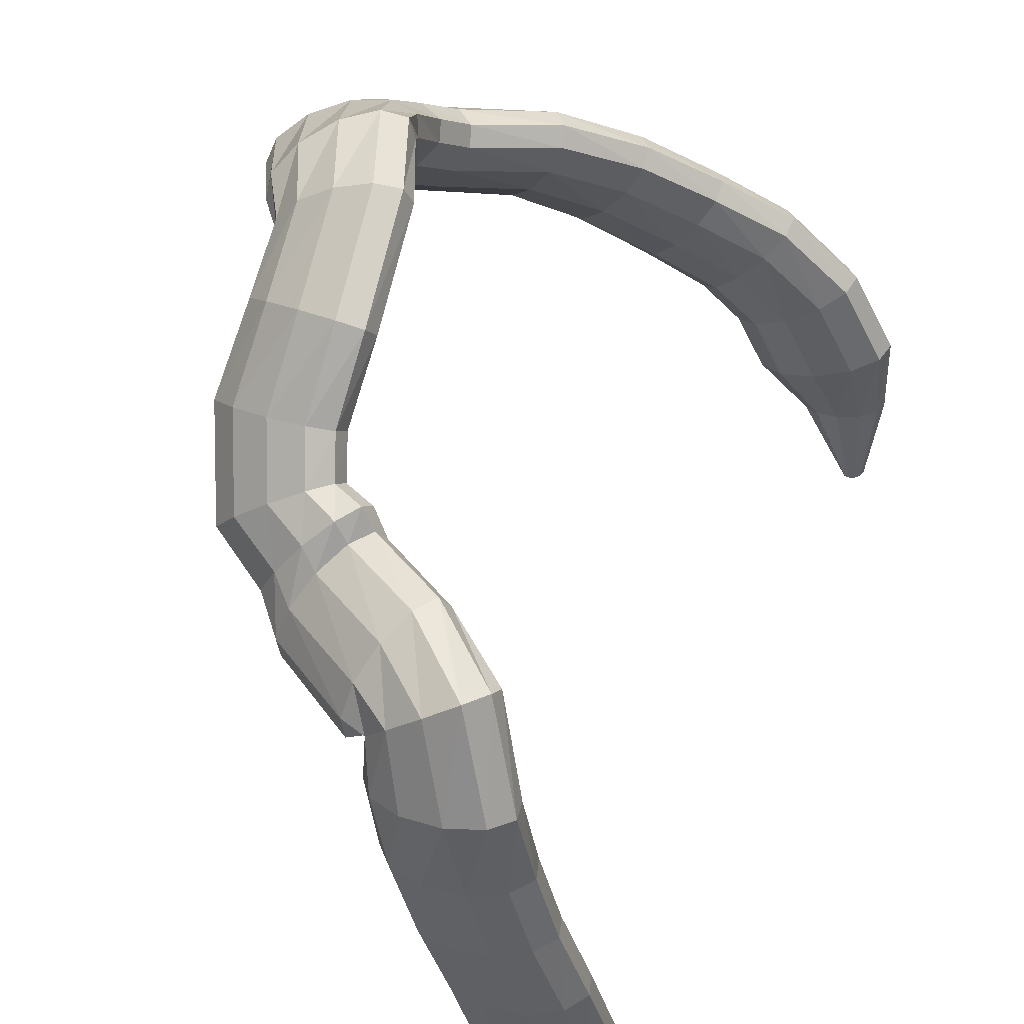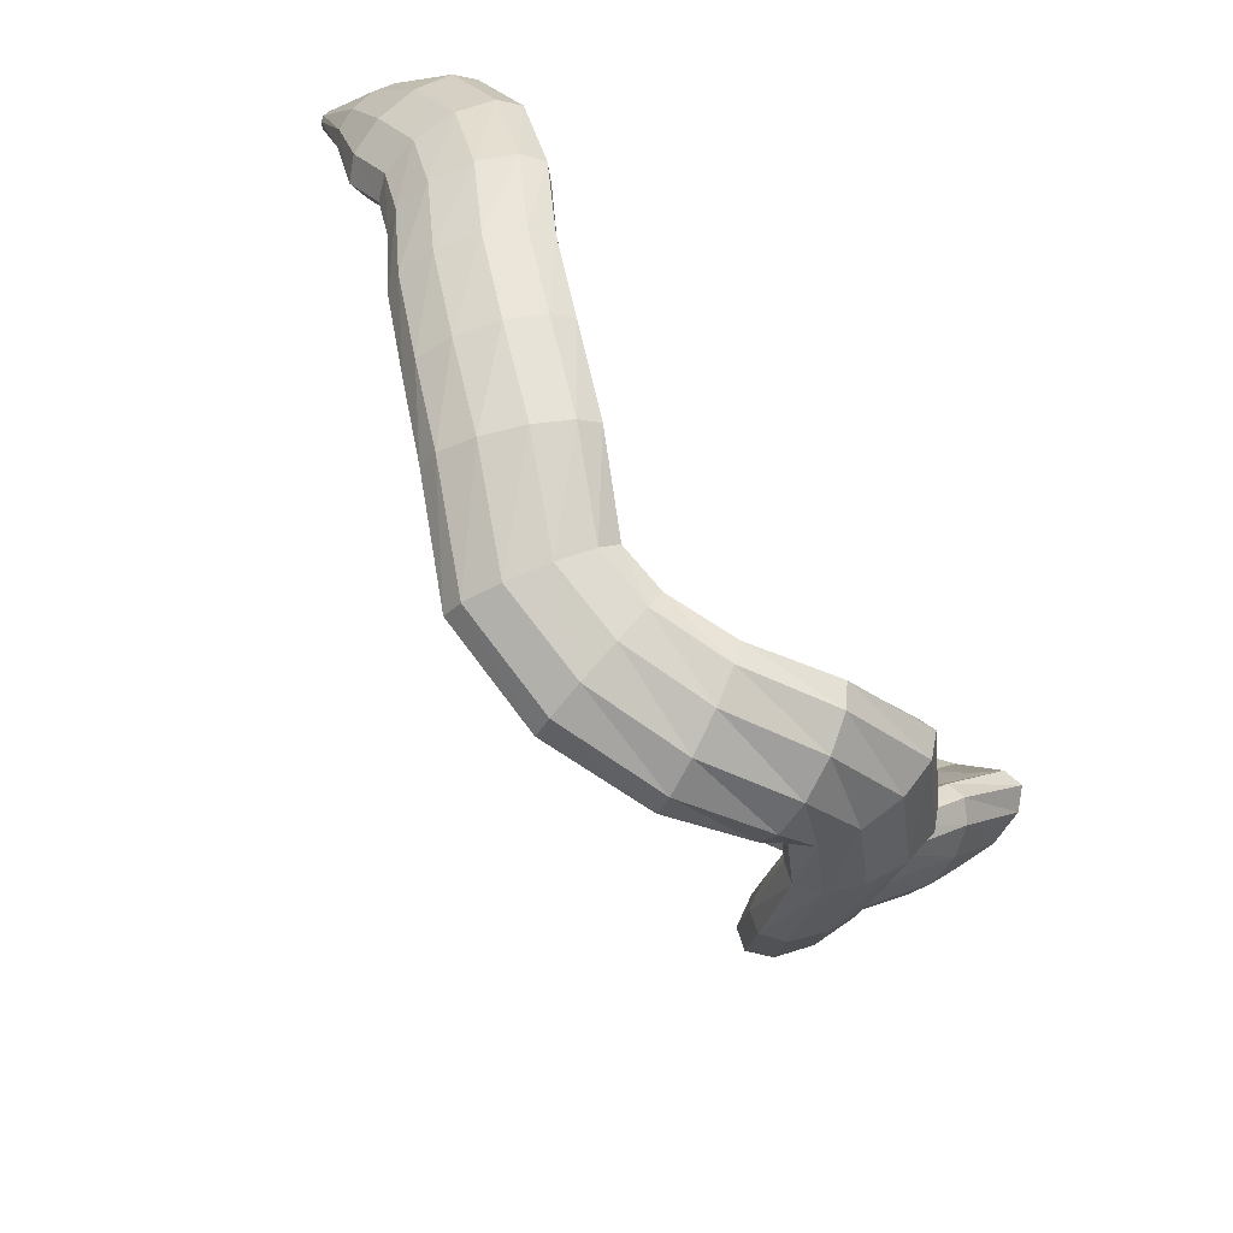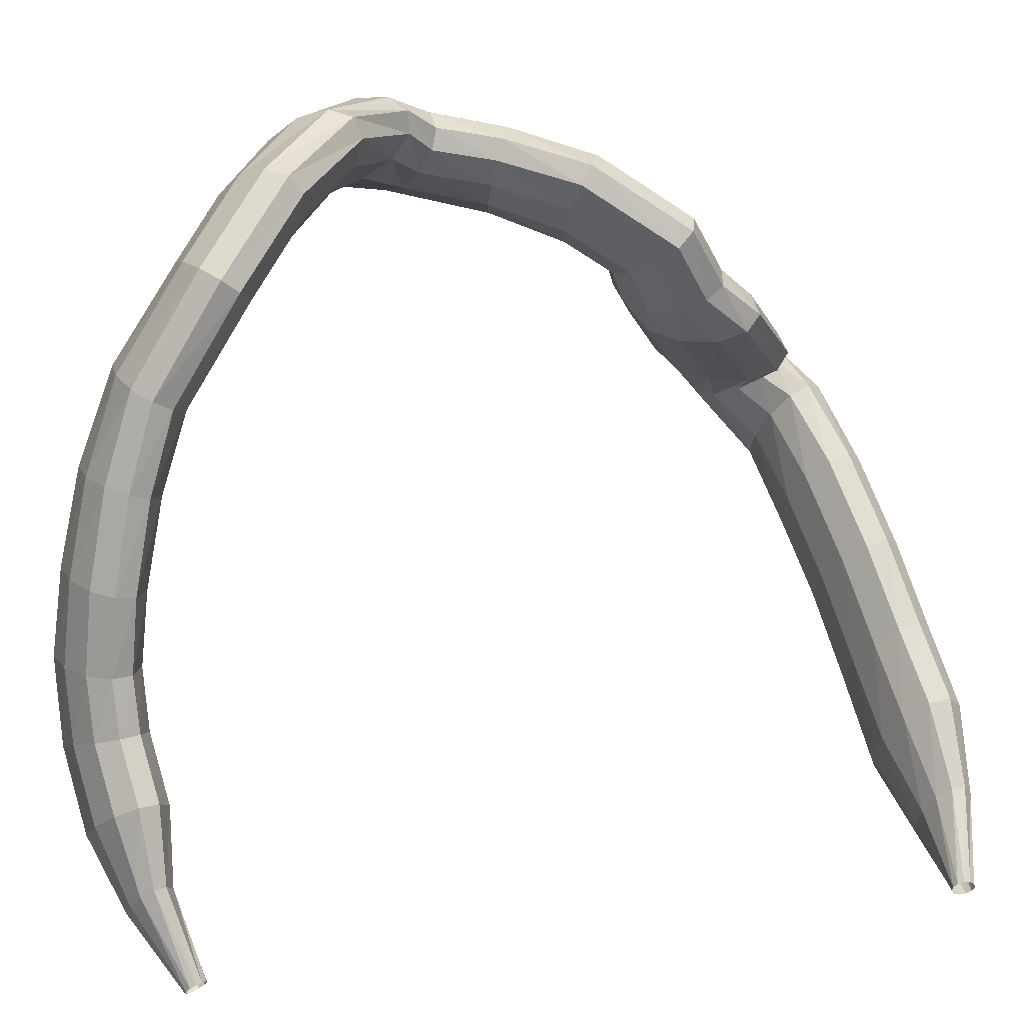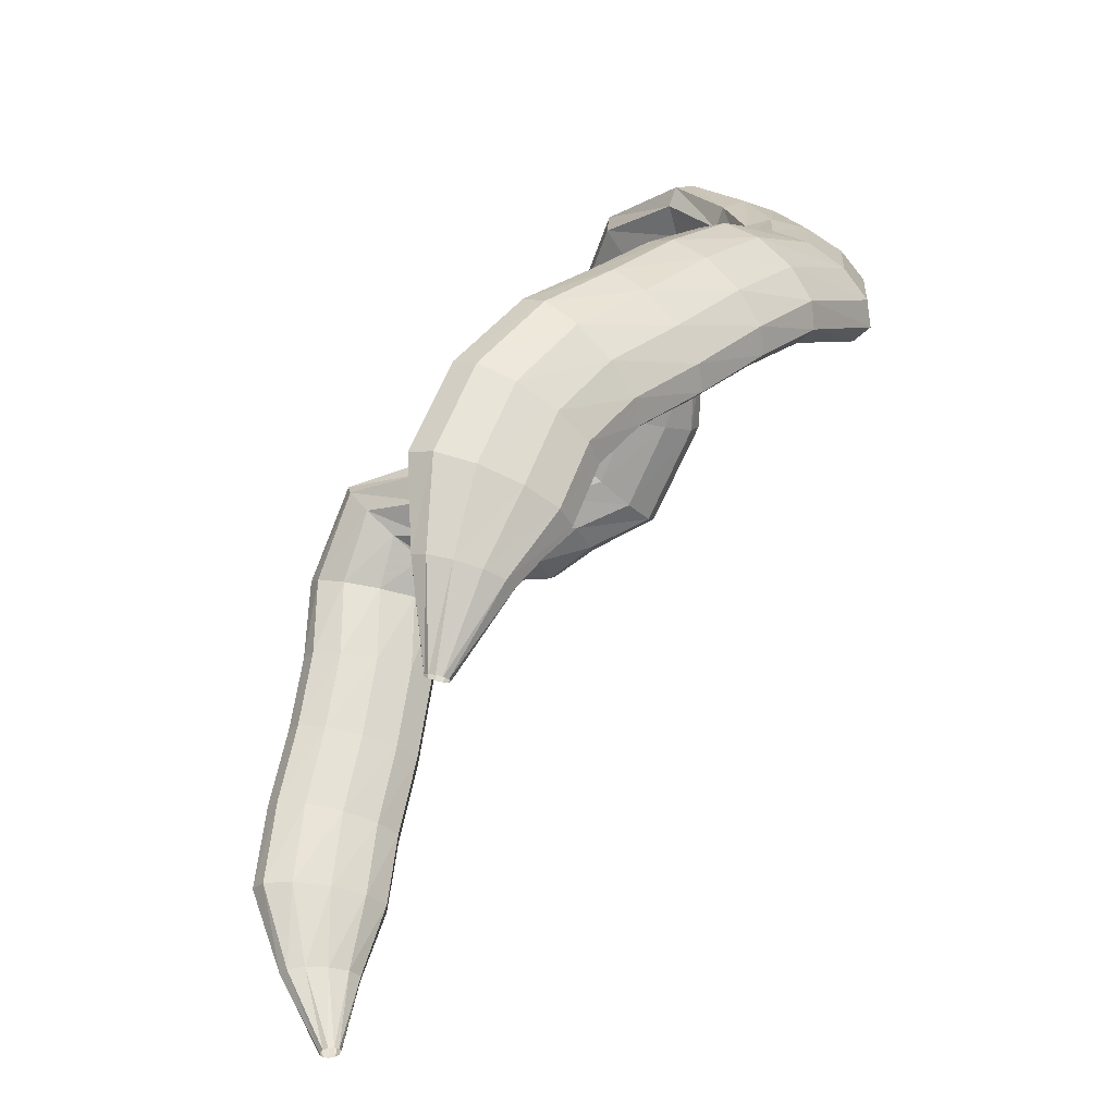
<metadata>
{"format":"obj","ext":"obj","renderer":"f3d","projection":"perspective","resolution":1024,"background":"white","views":[{"elev":78.4,"azim":-146.9,"up":"+Y"},{"elev":40.4,"azim":108.6,"up":"+Z"},{"elev":-51.3,"azim":93.5,"up":"+Y"},{"elev":46.0,"azim":-21.7,"up":"+Z"}]}
</metadata>
<code>
g tube1
v 113 136.2 120.6
v 113.3 136.2 120.3
v 113.4 136.2 119.9
v 113.3 136.3 119.5
v 113 136.4 119.3
v 112.6 136.5 119.2
v 112.2 136.5 119.4
v 112 136.5 119.7
v 112 136.5 120.1
v 112.2 136.4 120.5
v 112.5 136.3 120.7
v 113 136.2 120.6
v 114.4 141.7 122
v 115.8 141.5 121.2
v 116.6 141.4 120.2
v 116.6 141.6 119.3
v 115.7 141.9 118.9
v 114.2 142.3 119
v 112.7 142.6 119.7
v 111.6 142.8 120.6
v 111.2 142.7 121.6
v 111.7 142.5 122.2
v 112.9 142.1 122.4
v 114.4 141.7 122
v 116.4 146.7 124.1
v 118.7 146 122.9
v 120.1 145.8 121.2
v 120.1 146.2 119.8
v 118.8 147 119.1
v 116.5 147.9 119.2
v 114 148.8 120.2
v 112.1 149.3 121.7
v 111.3 149.2 123.2
v 112 148.6 124.4
v 113.9 147.7 124.7
v 116.4 146.7 124.1
v 119 151.6 125.6
v 121.3 150.7 124.4
v 122.6 150.3 122.8
v 122.7 150.7 121.4
v 121.5 151.7 120.6
v 119.4 153 120.7
v 117 154.1 121.7
v 115.1 154.8 123.2
v 114.3 154.7 124.8
v 114.9 154 125.9
v 116.7 152.9 126.2
v 119 151.6 125.6
v 122.2 156.5 127.3
v 124.5 155.5 126
v 125.9 155.2 124.5
v 126 155.6 123.1
v 124.8 156.6 122.3
v 122.7 157.9 122.4
v 120.3 159.1 123.4
v 118.4 159.8 124.8
v 117.6 159.7 126.4
v 118.2 159 127.5
v 119.9 157.8 127.8
v 122.2 156.5 127.3
v 125.2 161.5 129.2
v 127.5 160.7 128
v 129 160.5 126.5
v 129.2 160.9 125.1
v 127.9 161.9 124.3
v 125.7 163 124.4
v 123.2 164 125.2
v 121.2 164.5 126.6
v 120.4 164.4 128.1
v 120.9 163.7 129.3
v 122.7 162.6 129.7
v 125.2 161.5 129.2
v 127.2 166.3 131.1
v 129.5 165.4 130.1
v 131.2 165.3 128.8
v 131.6 165.9 127.5
v 130.6 167 126.7
v 128.5 168.4 126.7
v 126 169.6 127.3
v 123.9 170.1 128.6
v 122.9 169.9 129.9
v 123.2 169 131
v 124.8 167.6 131.4
v 127.2 166.3 131.1
v 129.2 168.6 133.8
v 130.7 167 132.2
v 132 166.5 130.6
v 132.6 167.2 129.5
v 132.4 168.9 129.3
v 131.4 171.1 130
v 130 173 131.4
v 128.5 174.1 133.1
v 127.5 174 134.5
v 127.2 172.8 135.2
v 127.9 170.7 134.9
v 129.2 168.6 133.8
v 131.7 167.1 134.2
v 132 166.2 131.6
v 132.7 166.2 129.6
v 133.5 167.1 128.8
v 134.2 168.6 129.4
v 134.5 170.2 131.3
v 134.3 171.4 133.8
v 133.8 171.8 136.2
v 133 171.4 137.7
v 132.2 170.1 137.8
v 131.7 168.5 136.5
v 131.7 167.1 134.2
v 137.6 163.2 136.3
v 138.2 162.1 133.8
v 139 161.9 131.9
v 139.8 162.8 131
v 140.3 164.4 131.4
v 140.4 166.2 133.1
v 140 167.7 135.5
v 139.3 168.3 137.8
v 138.5 168 139.3
v 137.8 166.7 139.5
v 137.5 164.9 138.4
v 137.6 163.2 136.3
v 140.2 163.5 138.4
v 141.1 161.9 136.4
v 142 161.4 134.5
v 142.6 162.1 133.4
v 142.7 163.9 133.4
v 142.3 166.1 134.5
v 141.5 168 136.3
v 140.5 169.1 138.4
v 139.8 169 139.9
v 139.4 167.7 140.5
v 139.6 165.7 139.9
v 140.2 163.5 138.4
v 143.4 163 139.3
v 145 161.4 137.8
v 146.4 161 136.2
v 147.2 161.7 135.2
v 147.1 163.5 135.1
v 146.1 165.6 135.9
v 144.5 167.5 137.3
v 143 168.5 139
v 141.8 168.4 140.3
v 141.5 167.1 140.8
v 142.1 165.1 140.5
v 143.4 163 139.3
v 146 164.3 143.5
v 148.4 163 142.9
v 150.4 162.8 142.2
v 151.4 163.6 141.5
v 151 165.2 141.1
v 149.4 167.2 141
v 147.1 168.8 141.3
v 144.9 169.6 141.9
v 143.3 169.3 142.7
v 143 168 143.3
v 144 166.1 143.6
v 146 164.3 143.5
v 146.9 166.6 148.4
v 149.2 165.2 148.1
v 151.3 164.8 147.6
v 152.4 165.6 147.1
v 152.2 167.3 146.8
v 150.8 169.4 146.8
v 148.6 171.2 147
v 146.4 172.1 147.5
v 144.7 171.8 148
v 144.2 170.5 148.4
v 145 168.6 148.5
v 146.9 166.6 148.4
v 148.6 166.6 153.9
v 150.5 165.2 152.6
v 152.3 164.8 151.6
v 153.5 165.5 151.3
v 153.7 167.2 151.7
v 152.7 169.3 152.7
v 151 171.1 154.1
v 149 172 155.3
v 147.5 171.8 156
v 146.8 170.5 156
v 147.2 168.6 155.2
v 148.6 166.6 153.9
v 150.8 164.3 156.2
v 152.5 163.7 154.1
v 154.2 163.8 152.9
v 155.5 164.5 152.9
v 155.9 165.6 154.1
v 155.3 166.8 156.2
v 153.9 167.6 158.5
v 152.1 167.9 160.3
v 150.5 167.5 160.9
v 149.7 166.5 160.2
v 149.8 165.3 158.5
v 150.8 164.3 156.2
v 152.7 159.7 157.8
v 154.7 159.2 156.1
v 156.7 159.2 155.4
v 158 159.6 155.8
v 158.2 160.4 157.4
v 157.2 161.3 159.5
v 155.4 161.9 161.5
v 153.2 162.2 162.8
v 151.5 162 162.9
v 150.8 161.4 161.9
v 151.2 160.5 159.9
v 152.7 159.7 157.8
v 152.7 154.8 160
v 154.9 153.6 158.8
v 156.9 153 158.6
v 158.1 153.1 159.4
v 158.1 153.9 160.9
v 157 155.2 162.7
v 155 156.5 164.2
v 152.8 157.4 164.9
v 151.1 157.7 164.7
v 150.4 157.2 163.5
v 151 156.1 161.7
v 152.7 154.8 160
v 150.7 150.7 162.5
v 152.3 148.6 162
v 153.9 147.2 162.3
v 155 147.1 163.3
v 155.2 148.1 164.6
v 154.4 150.1 165.9
v 153 152.4 166.7
v 151.3 154.2 166.8
v 149.9 155 166.2
v 149.2 154.5 165
v 149.5 152.9 163.6
v 150.7 150.7 162.5
v 145.6 148 166.6
v 146.9 145.6 166.3
v 148.1 143.9 166.7
v 149 143.6 167.8
v 149.3 144.6 169.2
v 148.8 146.8 170.4
v 147.8 149.3 171
v 146.5 151.4 170.9
v 145.3 152.5 170.1
v 144.7 152.1 168.9
v 144.8 150.4 167.5
v 145.6 148 166.6
v 141.2 145.5 168.6
v 142.4 143.1 168.1
v 143.5 141.4 168.5
v 144.3 140.8 169.6
v 144.4 141.6 171.1
v 143.8 143.6 172.6
v 142.7 146 173.5
v 141.5 148.2 173.6
v 140.5 149.4 172.8
v 140.1 149.2 171.4
v 140.3 147.8 169.9
v 141.2 145.5 168.6
v 136.3 142.9 170.1
v 137.4 140.4 169.5
v 138.3 138.6 169.8
v 139 137.9 170.9
v 139 138.6 172.5
v 138.4 140.5 174
v 137.4 142.9 175
v 136.4 145.2 175.2
v 135.5 146.5 174.4
v 135.2 146.5 173
v 135.5 145.1 171.4
v 136.3 142.9 170.1
v 131.7 141 171
v 132.8 138.7 170.3
v 133.8 136.8 170.5
v 134.3 136 171.6
v 134.1 136.5 173.2
v 133.4 138.2 174.9
v 132.3 140.6 176
v 131.2 142.8 176.3
v 130.4 144.2 175.6
v 130.3 144.3 174.2
v 130.7 143.1 172.4
v 131.7 141 171
v 127.5 138.6 170.9
v 129.3 136.6 170.1
v 130.6 135 170.3
v 131 134.1 171.4
v 130.5 134.4 173
v 129.2 135.7 174.7
v 127.5 137.6 175.8
v 125.9 139.5 176.1
v 125 140.8 175.5
v 125 141.1 174.1
v 125.9 140.3 172.3
v 127.5 138.6 170.9
v 124 134.9 169.6
v 126.2 133.3 169
v 127.7 131.9 169.2
v 128.2 131.1 170.3
v 127.5 131.2 171.9
v 125.8 132.1 173.5
v 123.7 133.6 174.5
v 121.7 135.2 174.7
v 120.7 136.3 174
v 120.8 136.7 172.6
v 122 136.2 171
v 124 134.9 169.6
v 121.3 130.7 169.2
v 122.6 129.8 168.9
v 123.6 129 169.1
v 123.9 128.5 169.8
v 123.3 128.4 170.6
v 122.2 128.8 171.5
v 120.8 129.6 172
v 119.6 130.5 172.1
v 118.9 131.2 171.6
v 119.1 131.5 170.8
v 119.9 131.3 169.9
v 121.3 130.7 169.2
v 118.3 126.1 167.1
v 118.6 125.8 167.1
v 118.9 125.5 167.3
v 118.9 125.3 167.6
v 118.8 125.1 168
v 118.5 125.2 168.3
v 118.1 125.4 168.4
v 117.8 125.6 168.3
v 117.6 125.9 168
v 117.7 126.1 167.6
v 117.9 126.2 167.3
v 118.3 126.1 167.1
f 1 2 14
f 14 13 1
f 2 3 15
f 15 14 2
f 3 4 16
f 16 15 3
f 4 5 17
f 17 16 4
f 5 6 18
f 18 17 5
f 6 7 19
f 19 18 6
f 7 8 20
f 20 19 7
f 8 9 21
f 21 20 8
f 9 10 22
f 22 21 9
f 10 11 23
f 23 22 10
f 11 12 24
f 24 23 11
f 13 14 26
f 26 25 13
f 14 15 27
f 27 26 14
f 15 16 28
f 28 27 15
f 16 17 29
f 29 28 16
f 17 18 30
f 30 29 17
f 18 19 31
f 31 30 18
f 19 20 32
f 32 31 19
f 20 21 33
f 33 32 20
f 21 22 34
f 34 33 21
f 22 23 35
f 35 34 22
f 23 24 36
f 36 35 23
f 25 26 38
f 38 37 25
f 26 27 39
f 39 38 26
f 27 28 40
f 40 39 27
f 28 29 41
f 41 40 28
f 29 30 42
f 42 41 29
f 30 31 43
f 43 42 30
f 31 32 44
f 44 43 31
f 32 33 45
f 45 44 32
f 33 34 46
f 46 45 33
f 34 35 47
f 47 46 34
f 35 36 48
f 48 47 35
f 37 38 50
f 50 49 37
f 38 39 51
f 51 50 38
f 39 40 52
f 52 51 39
f 40 41 53
f 53 52 40
f 41 42 54
f 54 53 41
f 42 43 55
f 55 54 42
f 43 44 56
f 56 55 43
f 44 45 57
f 57 56 44
f 45 46 58
f 58 57 45
f 46 47 59
f 59 58 46
f 47 48 60
f 60 59 47
f 49 50 62
f 62 61 49
f 50 51 63
f 63 62 50
f 51 52 64
f 64 63 51
f 52 53 65
f 65 64 52
f 53 54 66
f 66 65 53
f 54 55 67
f 67 66 54
f 55 56 68
f 68 67 55
f 56 57 69
f 69 68 56
f 57 58 70
f 70 69 57
f 58 59 71
f 71 70 58
f 59 60 72
f 72 71 59
f 61 62 74
f 74 73 61
f 62 63 75
f 75 74 62
f 63 64 76
f 76 75 63
f 64 65 77
f 77 76 64
f 65 66 78
f 78 77 65
f 66 67 79
f 79 78 66
f 67 68 80
f 80 79 67
f 68 69 81
f 81 80 68
f 69 70 82
f 82 81 69
f 70 71 83
f 83 82 70
f 71 72 84
f 84 83 71
f 73 74 86
f 86 85 73
f 74 75 87
f 87 86 74
f 75 76 88
f 88 87 75
f 76 77 89
f 89 88 76
f 77 78 90
f 90 89 77
f 78 79 91
f 91 90 78
f 79 80 92
f 92 91 79
f 80 81 93
f 93 92 80
f 81 82 94
f 94 93 81
f 82 83 95
f 95 94 82
f 83 84 96
f 96 95 83
f 85 86 98
f 98 97 85
f 86 87 99
f 99 98 86
f 87 88 100
f 100 99 87
f 88 89 101
f 101 100 88
f 89 90 102
f 102 101 89
f 90 91 103
f 103 102 90
f 91 92 104
f 104 103 91
f 92 93 105
f 105 104 92
f 93 94 106
f 106 105 93
f 94 95 107
f 107 106 94
f 95 96 108
f 108 107 95
f 97 98 110
f 110 109 97
f 98 99 111
f 111 110 98
f 99 100 112
f 112 111 99
f 100 101 113
f 113 112 100
f 101 102 114
f 114 113 101
f 102 103 115
f 115 114 102
f 103 104 116
f 116 115 103
f 104 105 117
f 117 116 104
f 105 106 118
f 118 117 105
f 106 107 119
f 119 118 106
f 107 108 120
f 120 119 107
f 109 110 122
f 122 121 109
f 110 111 123
f 123 122 110
f 111 112 124
f 124 123 111
f 112 113 125
f 125 124 112
f 113 114 126
f 126 125 113
f 114 115 127
f 127 126 114
f 115 116 128
f 128 127 115
f 116 117 129
f 129 128 116
f 117 118 130
f 130 129 117
f 118 119 131
f 131 130 118
f 119 120 132
f 132 131 119
f 121 122 134
f 134 133 121
f 122 123 135
f 135 134 122
f 123 124 136
f 136 135 123
f 124 125 137
f 137 136 124
f 125 126 138
f 138 137 125
f 126 127 139
f 139 138 126
f 127 128 140
f 140 139 127
f 128 129 141
f 141 140 128
f 129 130 142
f 142 141 129
f 130 131 143
f 143 142 130
f 131 132 144
f 144 143 131
f 133 134 146
f 146 145 133
f 134 135 147
f 147 146 134
f 135 136 148
f 148 147 135
f 136 137 149
f 149 148 136
f 137 138 150
f 150 149 137
f 138 139 151
f 151 150 138
f 139 140 152
f 152 151 139
f 140 141 153
f 153 152 140
f 141 142 154
f 154 153 141
f 142 143 155
f 155 154 142
f 143 144 156
f 156 155 143
f 145 146 158
f 158 157 145
f 146 147 159
f 159 158 146
f 147 148 160
f 160 159 147
f 148 149 161
f 161 160 148
f 149 150 162
f 162 161 149
f 150 151 163
f 163 162 150
f 151 152 164
f 164 163 151
f 152 153 165
f 165 164 152
f 153 154 166
f 166 165 153
f 154 155 167
f 167 166 154
f 155 156 168
f 168 167 155
f 157 158 170
f 170 169 157
f 158 159 171
f 171 170 158
f 159 160 172
f 172 171 159
f 160 161 173
f 173 172 160
f 161 162 174
f 174 173 161
f 162 163 175
f 175 174 162
f 163 164 176
f 176 175 163
f 164 165 177
f 177 176 164
f 165 166 178
f 178 177 165
f 166 167 179
f 179 178 166
f 167 168 180
f 180 179 167
f 169 170 182
f 182 181 169
f 170 171 183
f 183 182 170
f 171 172 184
f 184 183 171
f 172 173 185
f 185 184 172
f 173 174 186
f 186 185 173
f 174 175 187
f 187 186 174
f 175 176 188
f 188 187 175
f 176 177 189
f 189 188 176
f 177 178 190
f 190 189 177
f 178 179 191
f 191 190 178
f 179 180 192
f 192 191 179
f 181 182 194
f 194 193 181
f 182 183 195
f 195 194 182
f 183 184 196
f 196 195 183
f 184 185 197
f 197 196 184
f 185 186 198
f 198 197 185
f 186 187 199
f 199 198 186
f 187 188 200
f 200 199 187
f 188 189 201
f 201 200 188
f 189 190 202
f 202 201 189
f 190 191 203
f 203 202 190
f 191 192 204
f 204 203 191
f 193 194 206
f 206 205 193
f 194 195 207
f 207 206 194
f 195 196 208
f 208 207 195
f 196 197 209
f 209 208 196
f 197 198 210
f 210 209 197
f 198 199 211
f 211 210 198
f 199 200 212
f 212 211 199
f 200 201 213
f 213 212 200
f 201 202 214
f 214 213 201
f 202 203 215
f 215 214 202
f 203 204 216
f 216 215 203
f 205 206 218
f 218 217 205
f 206 207 219
f 219 218 206
f 207 208 220
f 220 219 207
f 208 209 221
f 221 220 208
f 209 210 222
f 222 221 209
f 210 211 223
f 223 222 210
f 211 212 224
f 224 223 211
f 212 213 225
f 225 224 212
f 213 214 226
f 226 225 213
f 214 215 227
f 227 226 214
f 215 216 228
f 228 227 215
f 217 218 230
f 230 229 217
f 218 219 231
f 231 230 218
f 219 220 232
f 232 231 219
f 220 221 233
f 233 232 220
f 221 222 234
f 234 233 221
f 222 223 235
f 235 234 222
f 223 224 236
f 236 235 223
f 224 225 237
f 237 236 224
f 225 226 238
f 238 237 225
f 226 227 239
f 239 238 226
f 227 228 240
f 240 239 227
f 229 230 242
f 242 241 229
f 230 231 243
f 243 242 230
f 231 232 244
f 244 243 231
f 232 233 245
f 245 244 232
f 233 234 246
f 246 245 233
f 234 235 247
f 247 246 234
f 235 236 248
f 248 247 235
f 236 237 249
f 249 248 236
f 237 238 250
f 250 249 237
f 238 239 251
f 251 250 238
f 239 240 252
f 252 251 239
f 241 242 254
f 254 253 241
f 242 243 255
f 255 254 242
f 243 244 256
f 256 255 243
f 244 245 257
f 257 256 244
f 245 246 258
f 258 257 245
f 246 247 259
f 259 258 246
f 247 248 260
f 260 259 247
f 248 249 261
f 261 260 248
f 249 250 262
f 262 261 249
f 250 251 263
f 263 262 250
f 251 252 264
f 264 263 251
f 253 254 266
f 266 265 253
f 254 255 267
f 267 266 254
f 255 256 268
f 268 267 255
f 256 257 269
f 269 268 256
f 257 258 270
f 270 269 257
f 258 259 271
f 271 270 258
f 259 260 272
f 272 271 259
f 260 261 273
f 273 272 260
f 261 262 274
f 274 273 261
f 262 263 275
f 275 274 262
f 263 264 276
f 276 275 263
f 265 266 278
f 278 277 265
f 266 267 279
f 279 278 266
f 267 268 280
f 280 279 267
f 268 269 281
f 281 280 268
f 269 270 282
f 282 281 269
f 270 271 283
f 283 282 270
f 271 272 284
f 284 283 271
f 272 273 285
f 285 284 272
f 273 274 286
f 286 285 273
f 274 275 287
f 287 286 274
f 275 276 288
f 288 287 275
f 277 278 290
f 290 289 277
f 278 279 291
f 291 290 278
f 279 280 292
f 292 291 279
f 280 281 293
f 293 292 280
f 281 282 294
f 294 293 281
f 282 283 295
f 295 294 282
f 283 284 296
f 296 295 283
f 284 285 297
f 297 296 284
f 285 286 298
f 298 297 285
f 286 287 299
f 299 298 286
f 287 288 300
f 300 299 287
f 289 290 302
f 302 301 289
f 290 291 303
f 303 302 290
f 291 292 304
f 304 303 291
f 292 293 305
f 305 304 292
f 293 294 306
f 306 305 293
f 294 295 307
f 307 306 294
f 295 296 308
f 308 307 295
f 296 297 309
f 309 308 296
f 297 298 310
f 310 309 297
f 298 299 311
f 311 310 298
f 299 300 312
f 312 311 299
f 301 302 314
f 314 313 301
f 302 303 315
f 315 314 302
f 303 304 316
f 316 315 303
f 304 305 317
f 317 316 304
f 305 306 318
f 318 317 305
f 306 307 319
f 319 318 306
f 307 308 320
f 320 319 307
f 308 309 321
f 321 320 308
f 309 310 322
f 322 321 309
f 310 311 323
f 323 322 310
f 311 312 324
f 324 323 311
g

</code>
